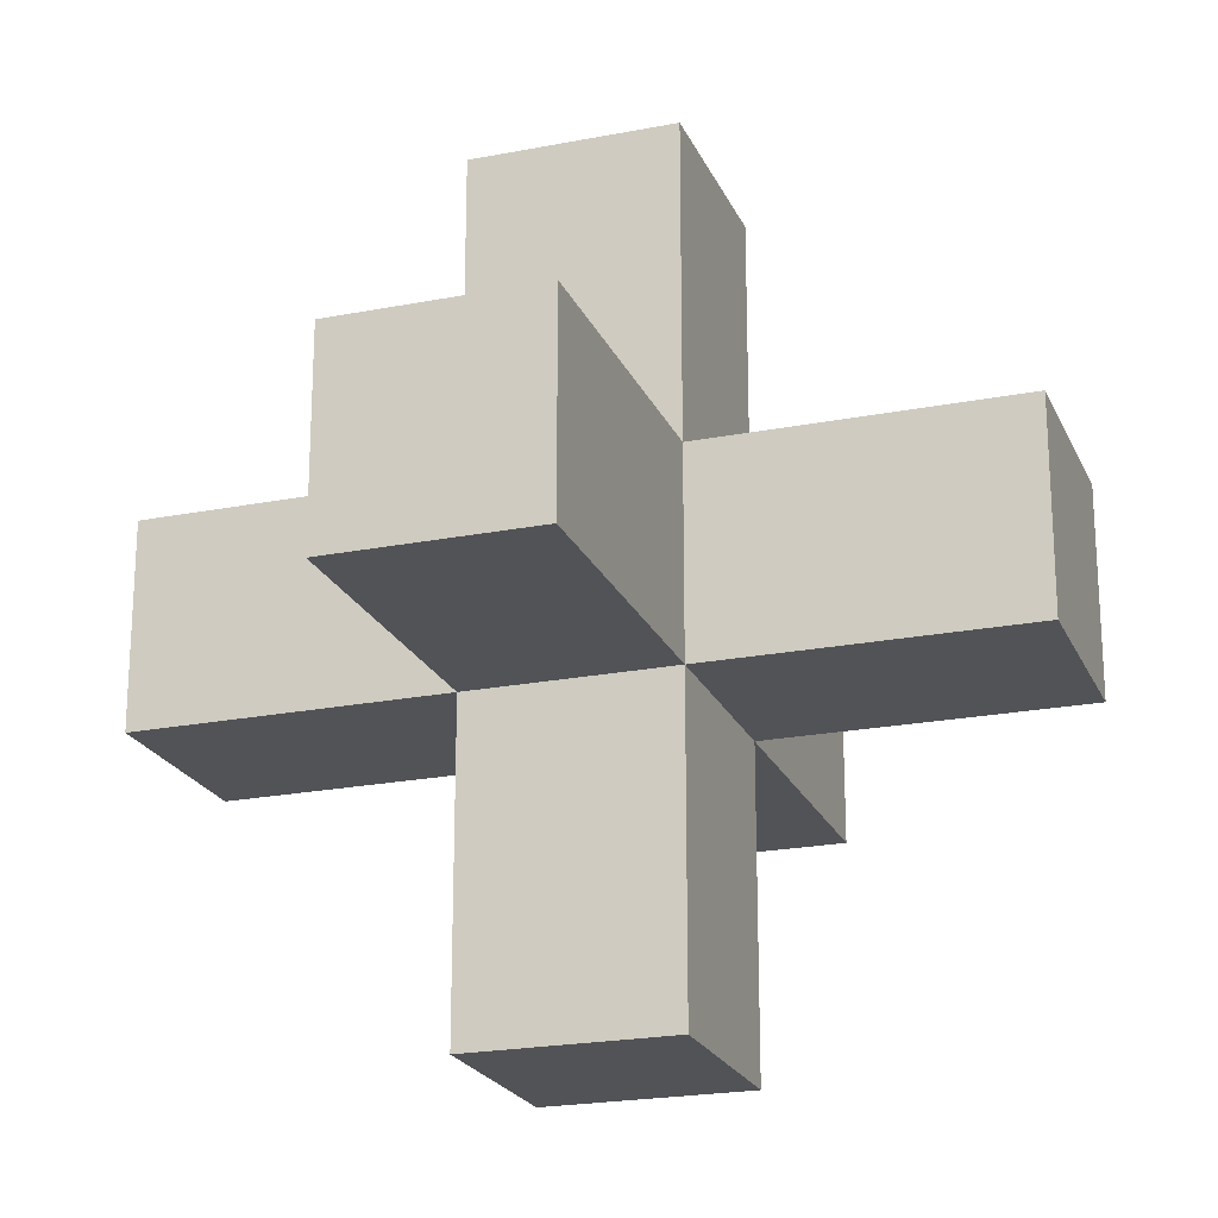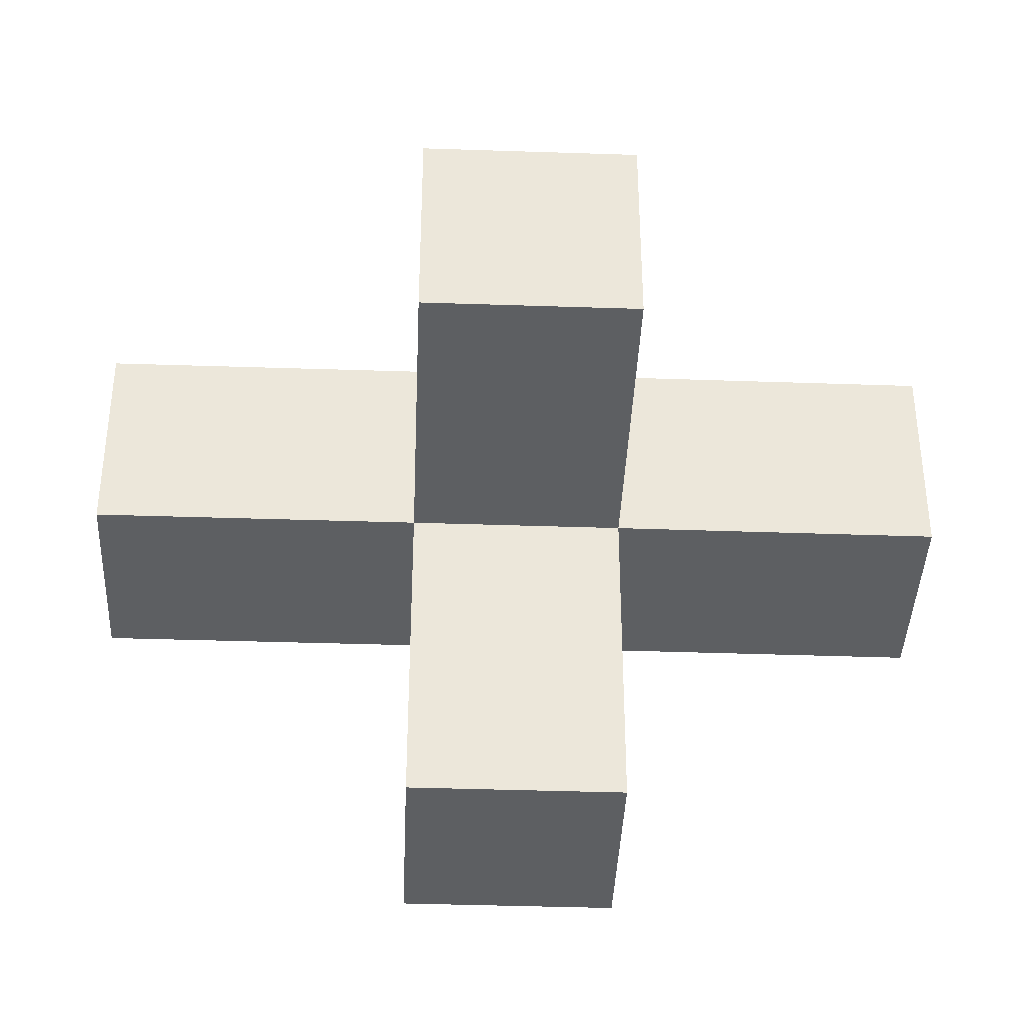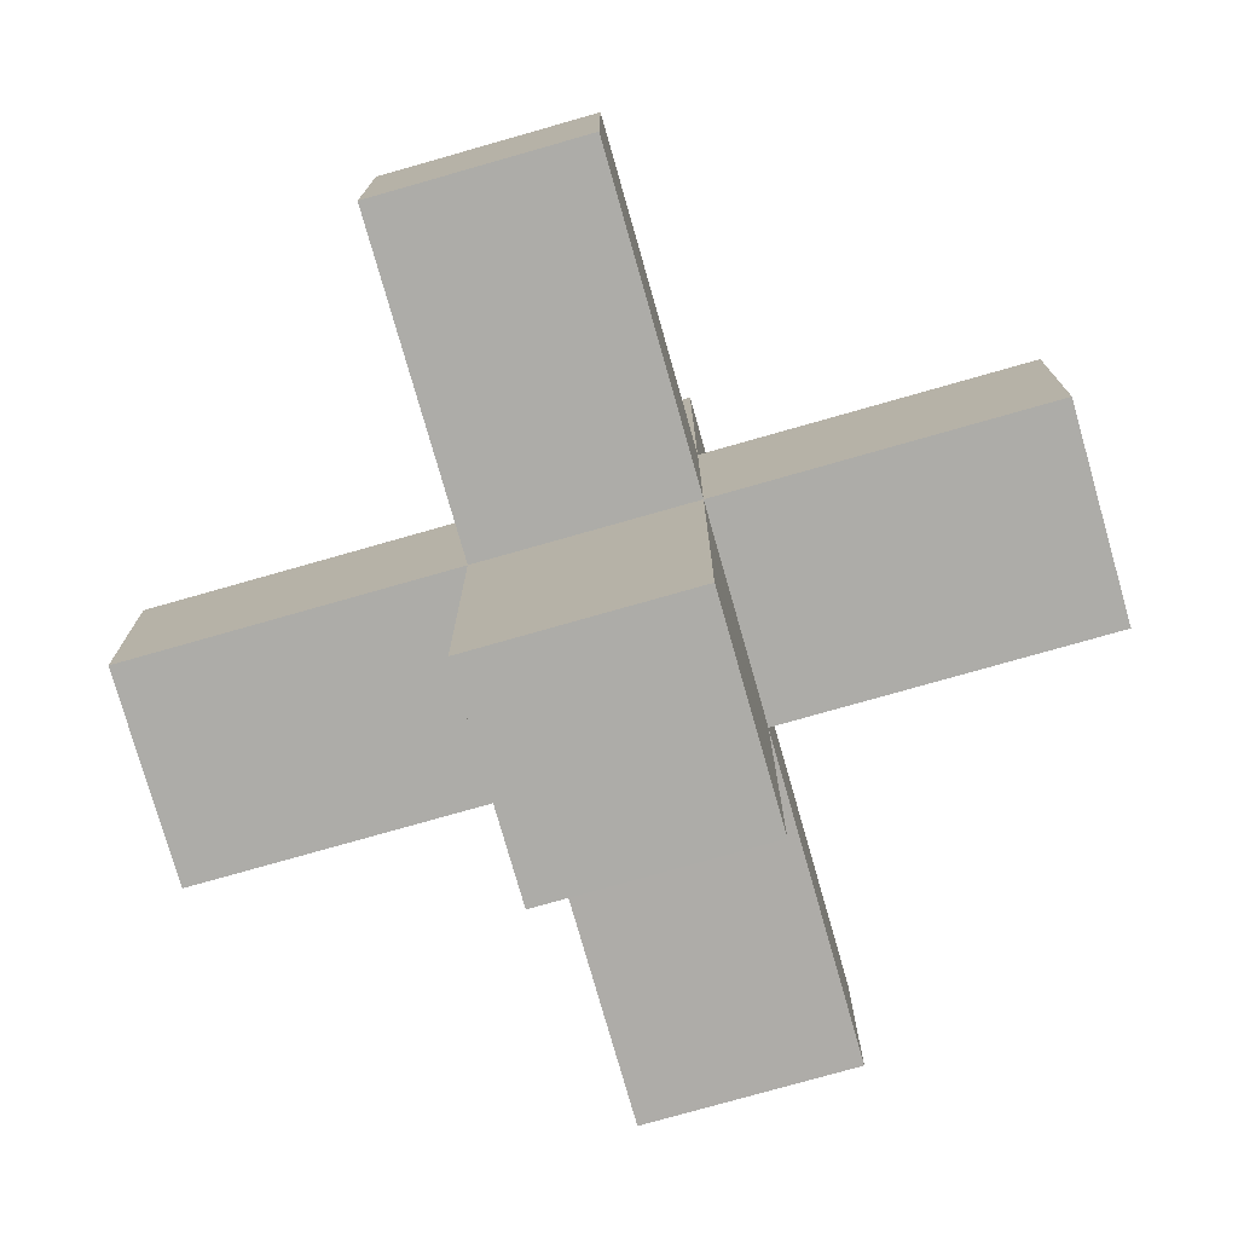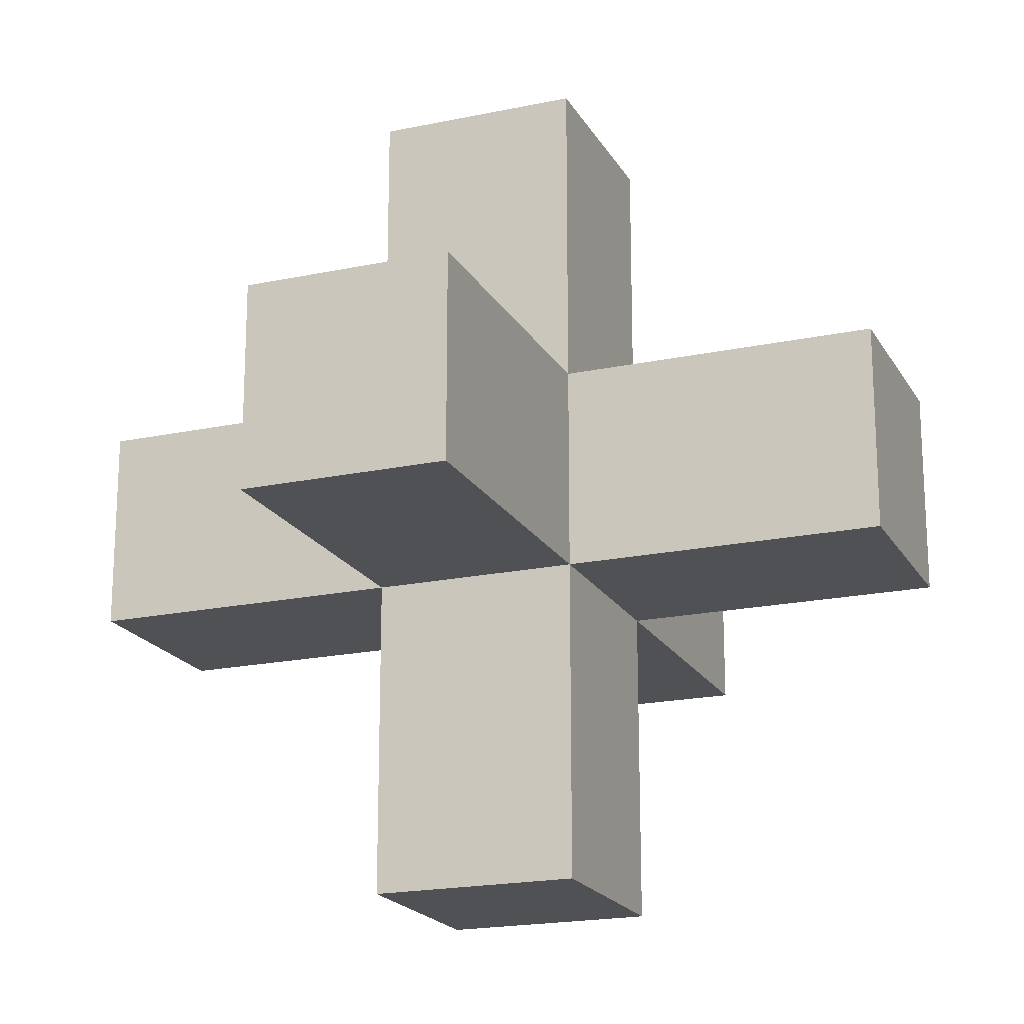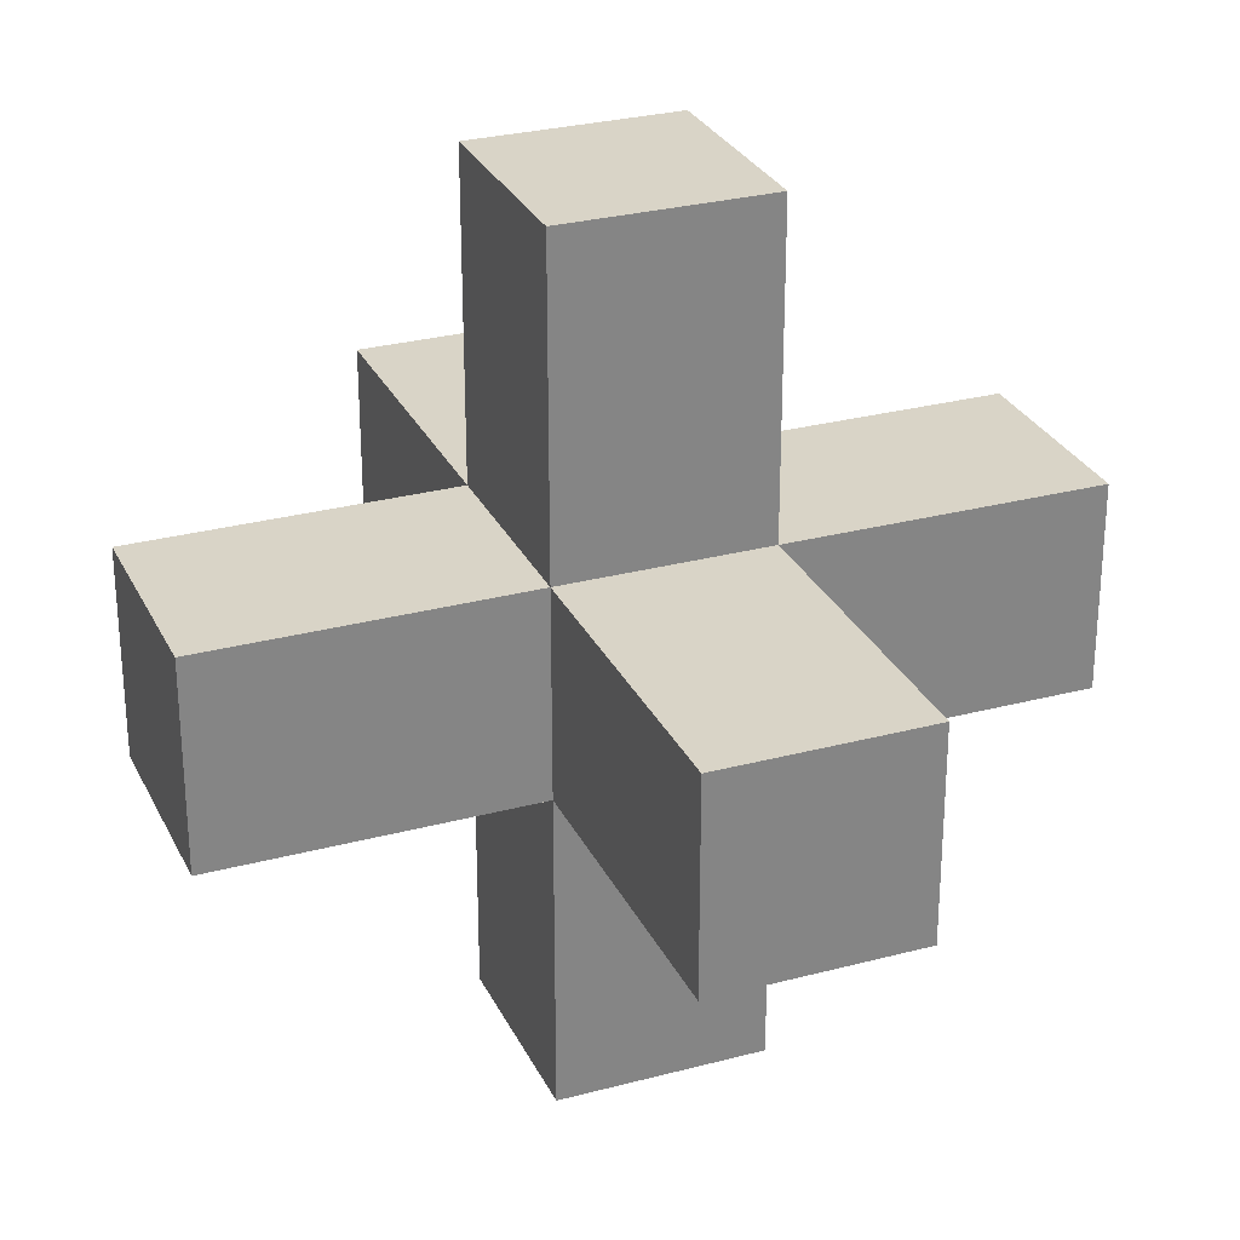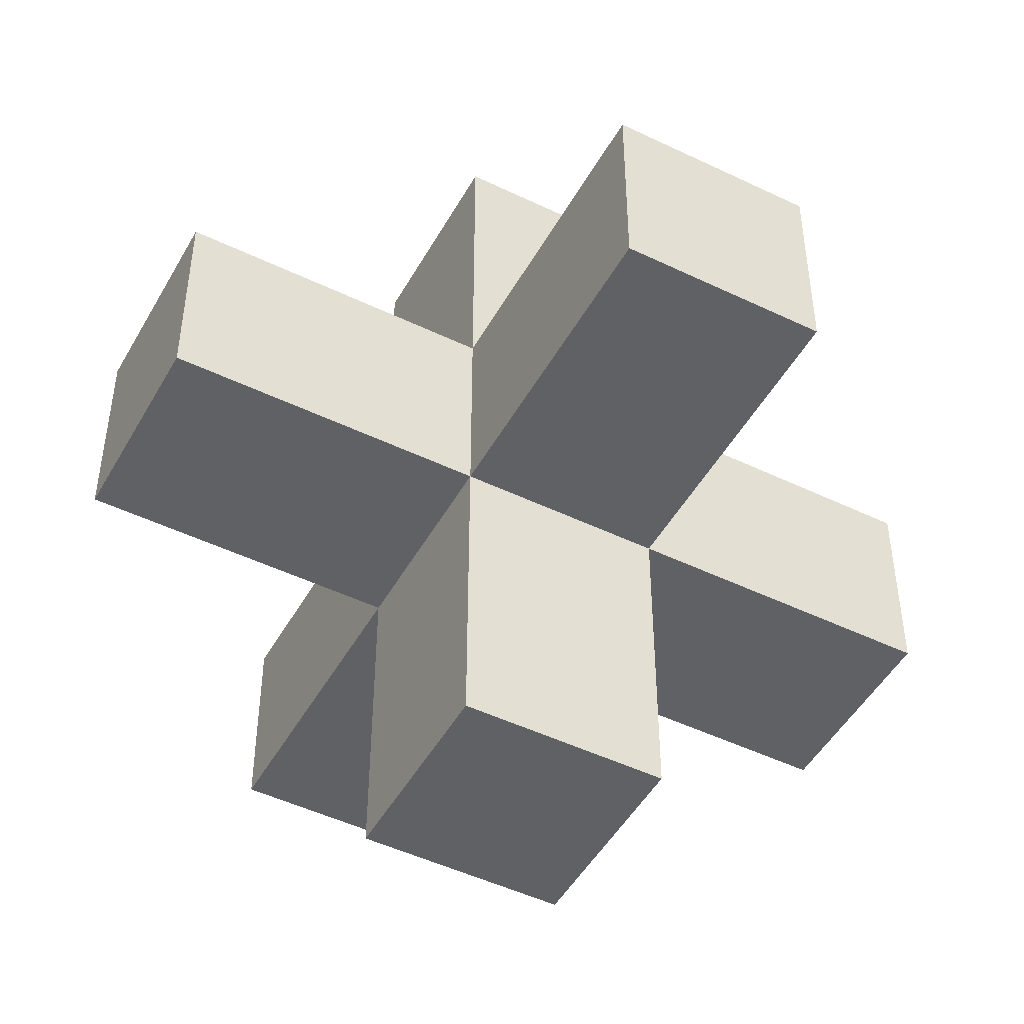
<metadata>
{"format":"obj","ext":"obj","renderer":"f3d","projection":"perspective","resolution":1024,"background":"white","views":[{"elev":-21.8,"azim":-161.0,"up":"+Y"},{"elev":-39.6,"azim":177.6,"up":"+Y"},{"elev":-76.7,"azim":15.9,"up":"+Y"},{"elev":-19.5,"azim":-158.4,"up":"+Z"},{"elev":28.5,"azim":-111.8,"up":"+Y"},{"elev":-48.3,"azim":61.7,"up":"+Z"}]}
</metadata>
<code>
o Cube_Cube.001
v -0.1305 -0.1478 0.1358
v -0.1305 -0.1478 -0.1164
v 0.1218 -0.1478 -0.1164
v 0.1218 -0.1478 0.1358
v -0.1305 0.1045 0.1358
v -0.1305 0.1045 -0.1164
v 0.1218 0.1045 -0.1164
v 0.1218 0.1045 0.1358
v 0.5111 0.1038 0.1358
v 0.5111 0.1038 -0.1164
v 0.5111 -0.1485 -0.1164
v 0.5111 -0.1485 0.1358
v -0.1305 0.1038 0.5251
v 0.1218 0.1038 0.5251
v 0.1218 -0.1485 0.5251
v -0.1305 -0.1485 0.5251
v -0.5197 0.1038 -0.1164
v -0.5197 0.1038 0.1358
v -0.5197 -0.1485 0.1358
v -0.5197 -0.1485 -0.1164
v 0.1218 0.1038 -0.5057
v -0.1305 0.1038 -0.5057
v -0.1305 -0.1485 -0.5057
v 0.1218 -0.1485 -0.5057
v -0.1305 0.493 0.1358
v -0.1305 0.493 -0.1164
v 0.1218 0.493 -0.1164
v 0.1218 0.493 0.1358
v 0.1218 -0.5378 0.1358
v 0.1218 -0.5378 -0.1164
v -0.1305 -0.5378 -0.1164
v -0.1305 -0.5378 0.1358
f 9 10 11 12
f 6 10 9 5
f 2 11 10 6
f 1 12 11 2
f 5 9 12 1
f 13 14 15 16
f 7 14 13 6
f 3 15 14 7
f 2 16 15 3
f 6 13 16 2
f 17 18 19 20
f 8 18 17 7
f 4 19 18 8
f 3 20 19 4
f 7 17 20 3
f 21 22 23 24
f 5 22 21 8
f 1 23 22 5
f 4 24 23 1
f 8 21 24 4
f 25 26 27 28
f 2 26 25 1
f 3 27 26 2
f 4 28 27 3
f 1 25 28 4
f 29 30 31 32
f 7 30 29 8
f 6 31 30 7
f 5 32 31 6
f 8 29 32 5

</code>
